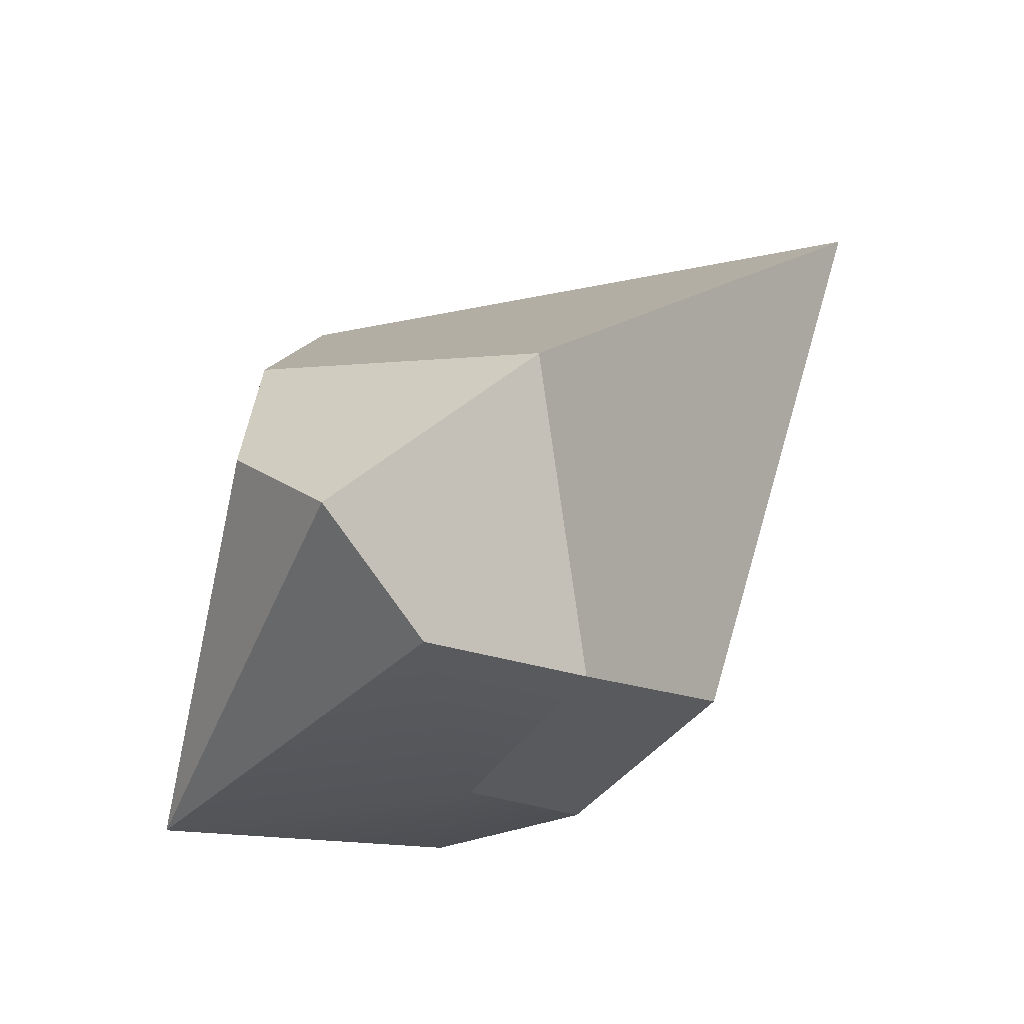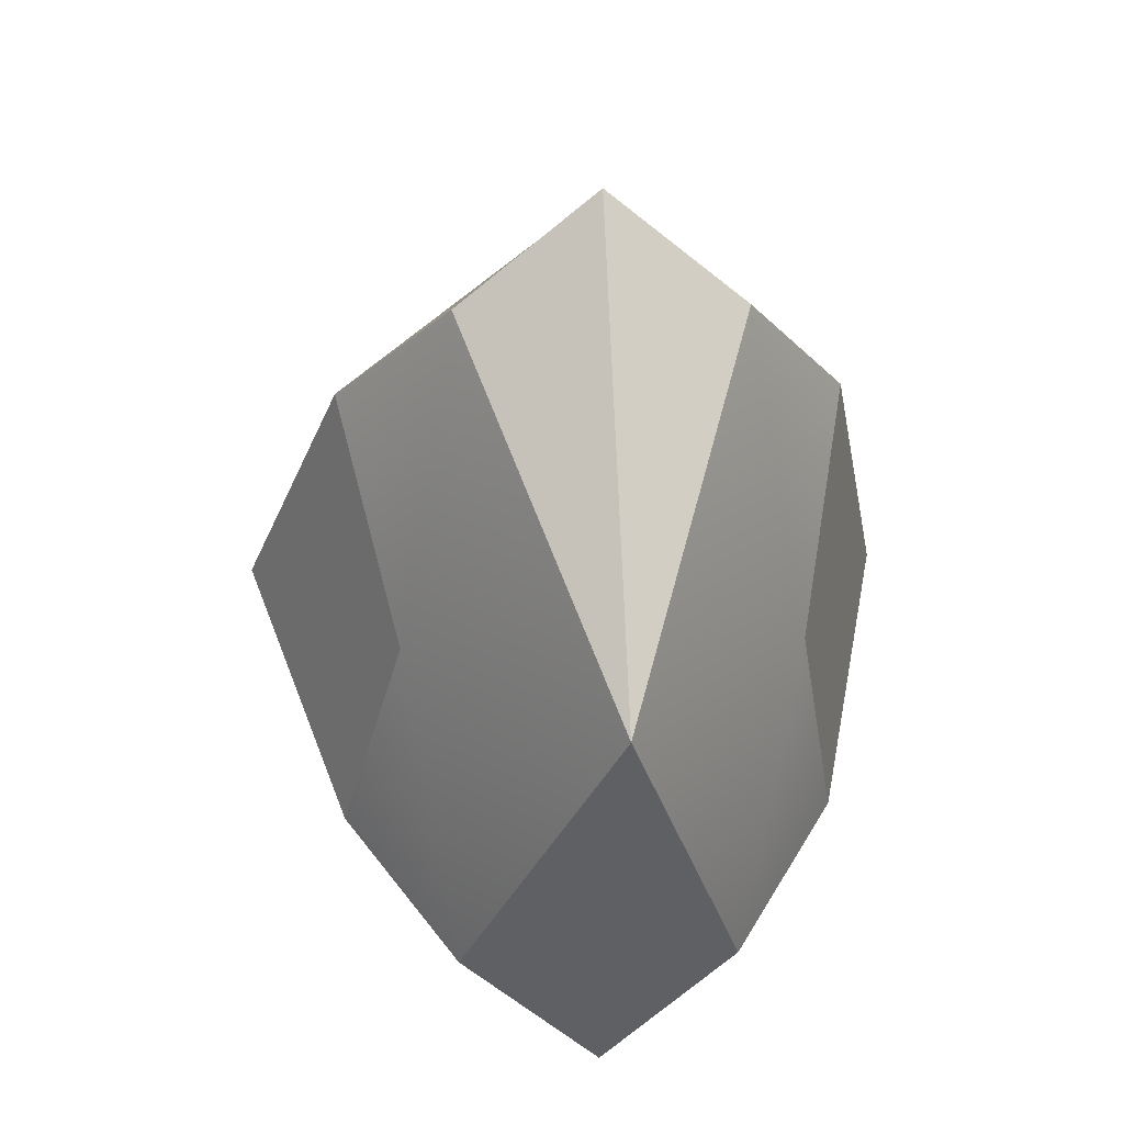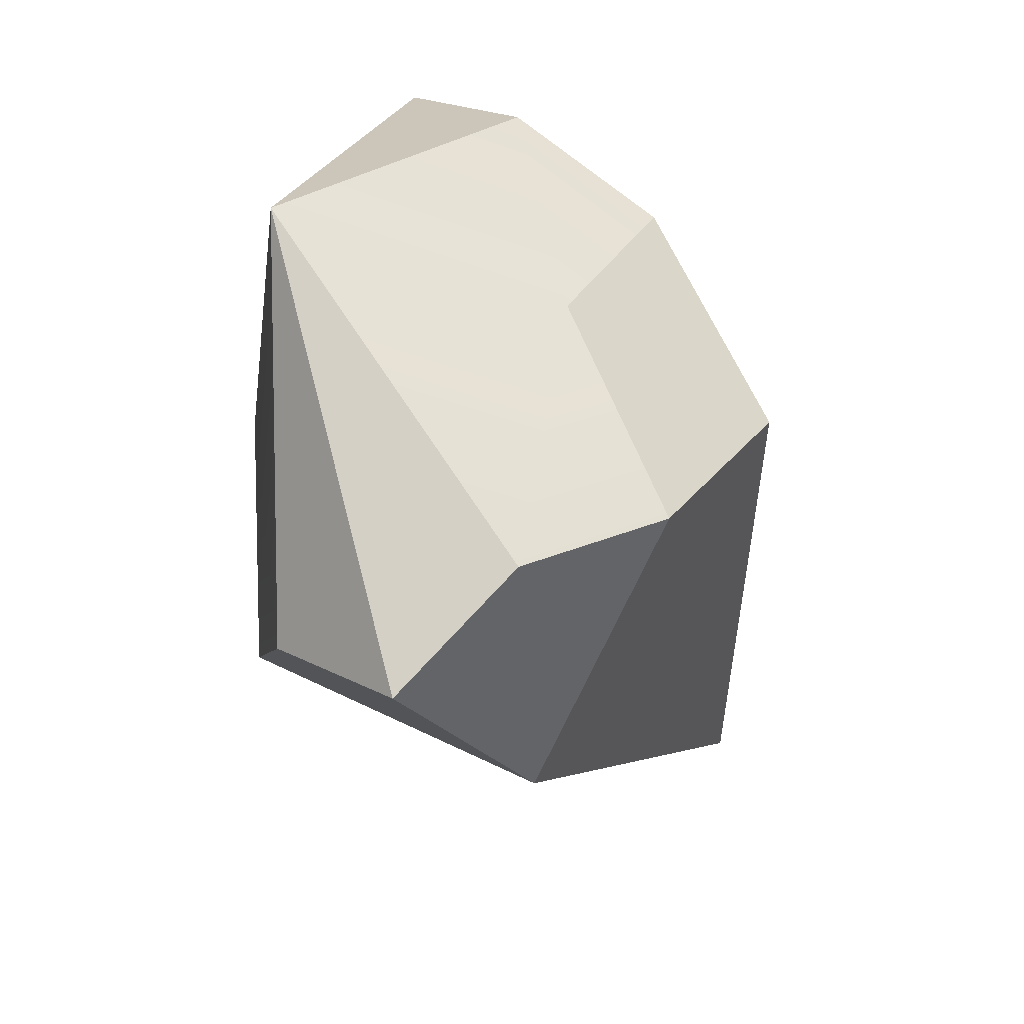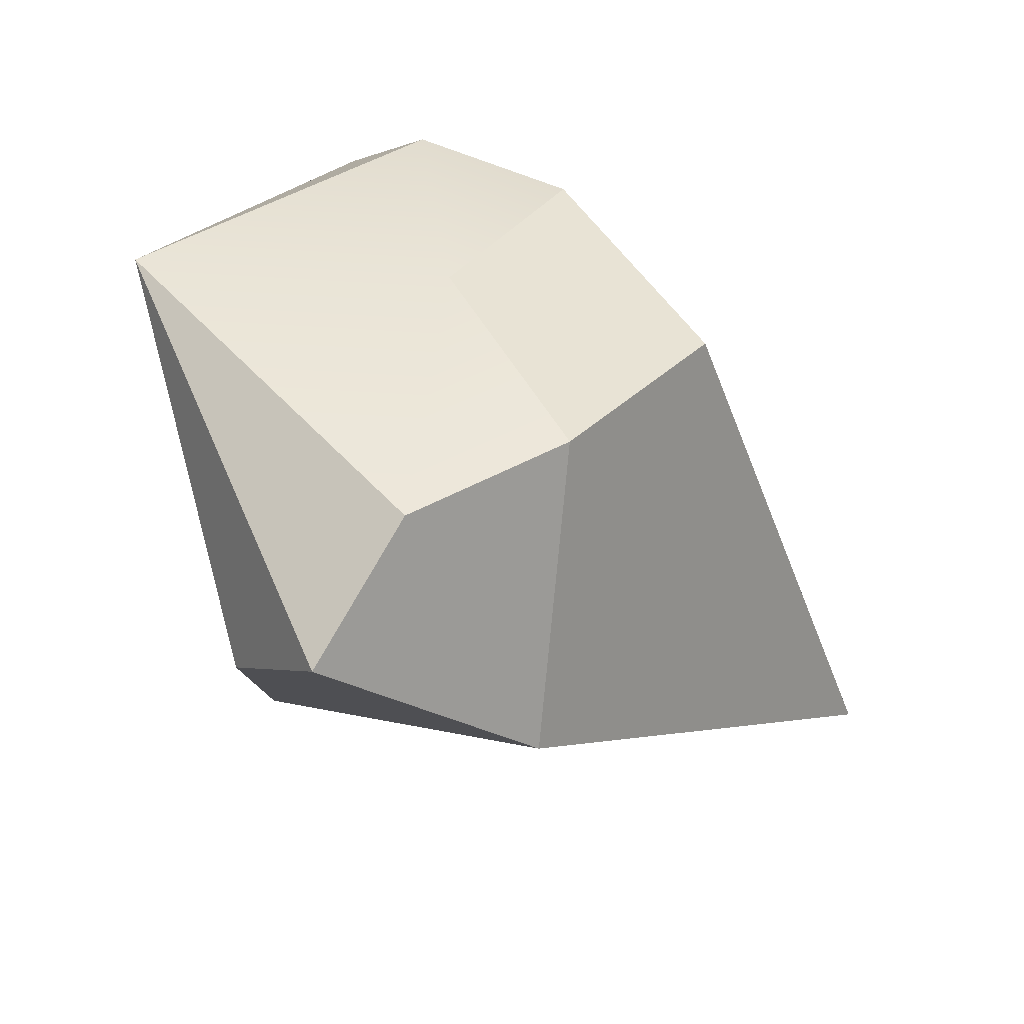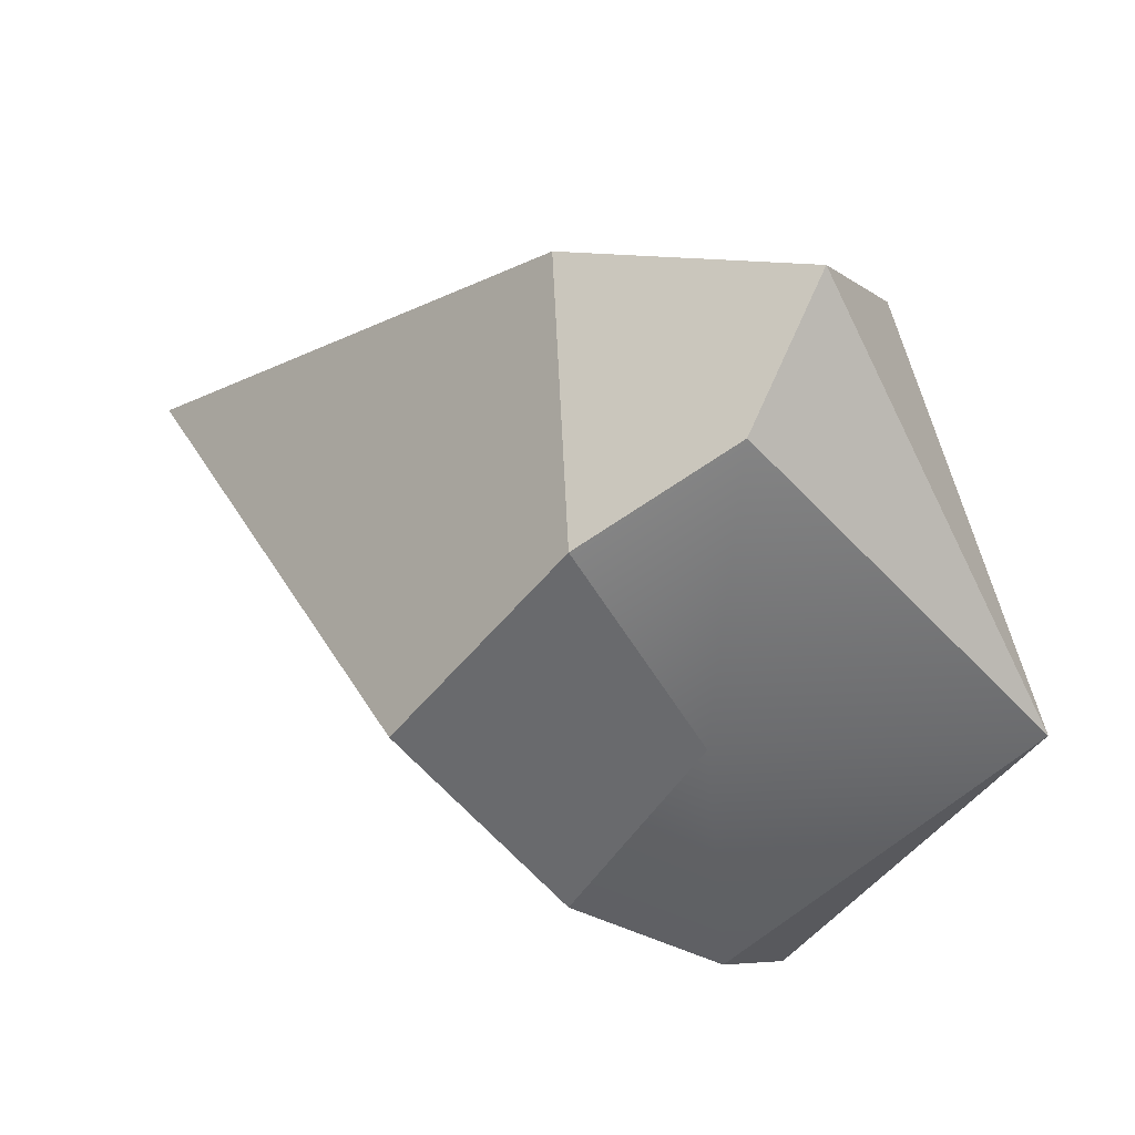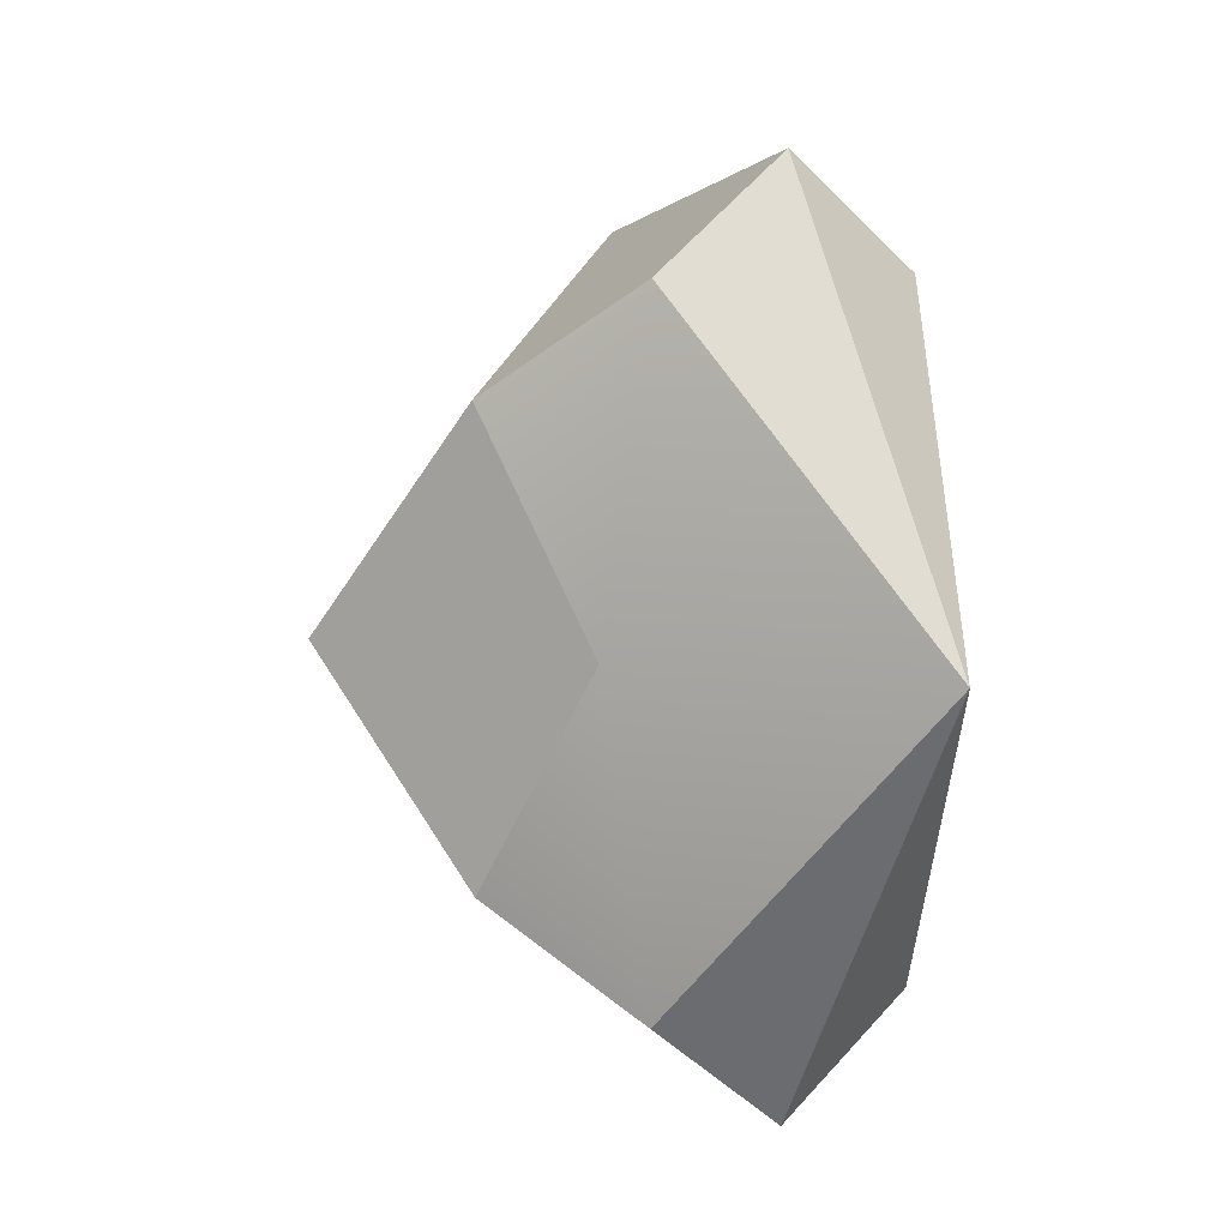
<metadata>
{"format":"obj","ext":"obj","renderer":"f3d","projection":"perspective","resolution":1024,"background":"white","views":[{"elev":64.7,"azim":-134.0,"up":"+Y"},{"elev":17.1,"azim":175.1,"up":"+Y"},{"elev":-39.9,"azim":-151.5,"up":"+Y"},{"elev":-48.0,"azim":-130.5,"up":"+Y"},{"elev":36.5,"azim":122.0,"up":"+Y"},{"elev":7.7,"azim":148.8,"up":"+Y"}]}
</metadata>
<code>
g mesh_gem
v -0.09588 1.192e-07 0.07869
v -0.07783 0.0652 0.03541
v -0.004433 0.1069 0.08633
v -0.004796 1.192e-07 0.2367
v -0.09588 1.192e-07 0.07869
v -0.004433 0.1069 0.08633
v 0.06824 -0.0652 0.03541
v 0.03632 -0.09673 -0.0003684
v -0.004433 -0.1069 0.08633
v 0.03632 -0.09673 -0.0003684
v -0.004796 -0.1292 -0.0003684
v -0.004433 0.1069 0.08633
v -0.004796 0.1292 -0.0003684
v 0.03626 0.09673 -0.0003684
v 0.06824 0.0652 0.03541
v -0.004433 0.1069 0.08633
v -0.004433 0.1069 0.08633
v -0.04567 0.09673 -0.0003684
v -0.004796 0.1292 -0.0003684
v -0.004433 0.1069 0.08633
v -0.07783 0.0652 0.03541
v -0.04567 0.09673 -0.0003684
v -0.004796 1.192e-07 -0.07913
v -0.04567 -0.09673 -0.0003684
v -0.004796 -0.1292 -0.0003684
v -0.004796 1.192e-07 -0.07913
v -0.004796 0.1292 -0.0003684
v -0.04567 0.09673 -0.0003684
v -0.04567 0.09673 -0.0003684
v -0.063 1.192e-07 -0.0003684
v -0.004796 1.192e-07 -0.07913
v -0.04567 0.09673 -0.0003684
v -0.07783 0.0652 0.03541
v -0.004796 -0.1292 -0.0003684
v 0.03632 -0.09673 -0.0003684
v -0.004796 1.192e-07 -0.07913
v 0.03632 -0.09673 -0.0003684
v 0.06824 -0.0652 0.03541
v 0.05176 1.192e-07 -0.0003684
v -0.004796 1.192e-07 -0.07913
v 0.03632 -0.09673 -0.0003684
v 0.05176 1.192e-07 -0.0003684
v 0.03626 0.09673 -0.0003684
v 0.06824 0.0652 0.03541
v 0.03626 0.09673 -0.0003684
v -0.004796 1.192e-07 -0.07913
v 0.03626 0.09673 -0.0003684
v -0.004796 0.1292 -0.0003684
v -0.004433 0.1069 0.08633
v 0.06824 0.0652 0.03541
v 0.09475 1.192e-07 0.07869
v -0.004796 1.192e-07 0.2367
v 0.09475 1.192e-07 0.07869
v 0.06824 -0.0652 0.03541
v -0.004433 -0.1069 0.08633
v -0.004796 1.192e-07 0.2367
v -0.004433 -0.1069 0.08633
v -0.07783 -0.0652 0.03541
v -0.09588 1.192e-07 0.07869
v -0.004796 1.192e-07 0.2367
v 0.05176 1.192e-07 -0.0003684
v 0.06824 -0.0652 0.03541
v 0.09475 1.192e-07 0.07869
v 0.06824 0.0652 0.03541
v -0.07783 0.0652 0.03541
v -0.09588 1.192e-07 0.07869
v -0.063 1.192e-07 -0.0003684
v -0.07783 -0.0652 0.03541
v -0.004433 -0.1069 0.08633
v -0.004796 -0.1292 -0.0003684
v -0.04567 -0.09673 -0.0003684
v -0.07783 -0.0652 0.03541
v -0.063 1.192e-07 -0.0003684
v -0.07783 -0.0652 0.03541
v -0.04567 -0.09673 -0.0003684
v -0.004796 1.192e-07 -0.07913
g mesh_gem_0
f 3 2 1
f 6 5 4
f 9 8 7
f 9 11 10
f 14 13 12
f 16 15 14
f 19 18 17
f 22 21 20
f 25 24 23
f 28 27 26
f 31 30 29
f 33 32 30
f 36 35 34
f 39 38 37
f 41 40 39
f 43 42 40
f 45 44 42
f 48 47 46
f 51 50 49
f 52 51 49
f 55 54 53
f 55 53 56
f 59 58 57
f 60 59 57
f 63 62 61
f 64 63 61
f 67 66 65
f 68 66 67
f 71 70 69
f 69 72 71
f 75 74 73
f 73 76 75

</code>
